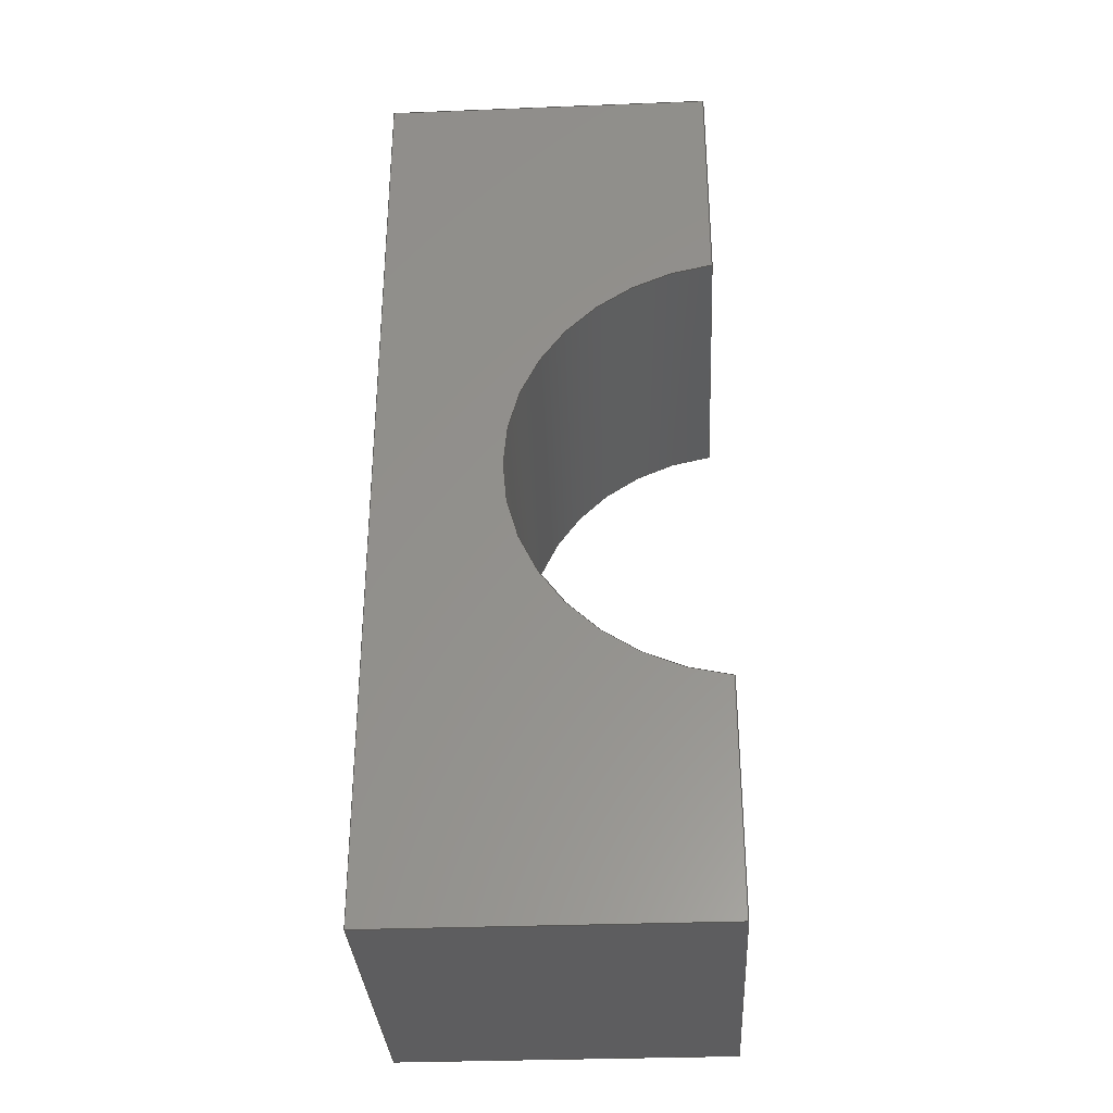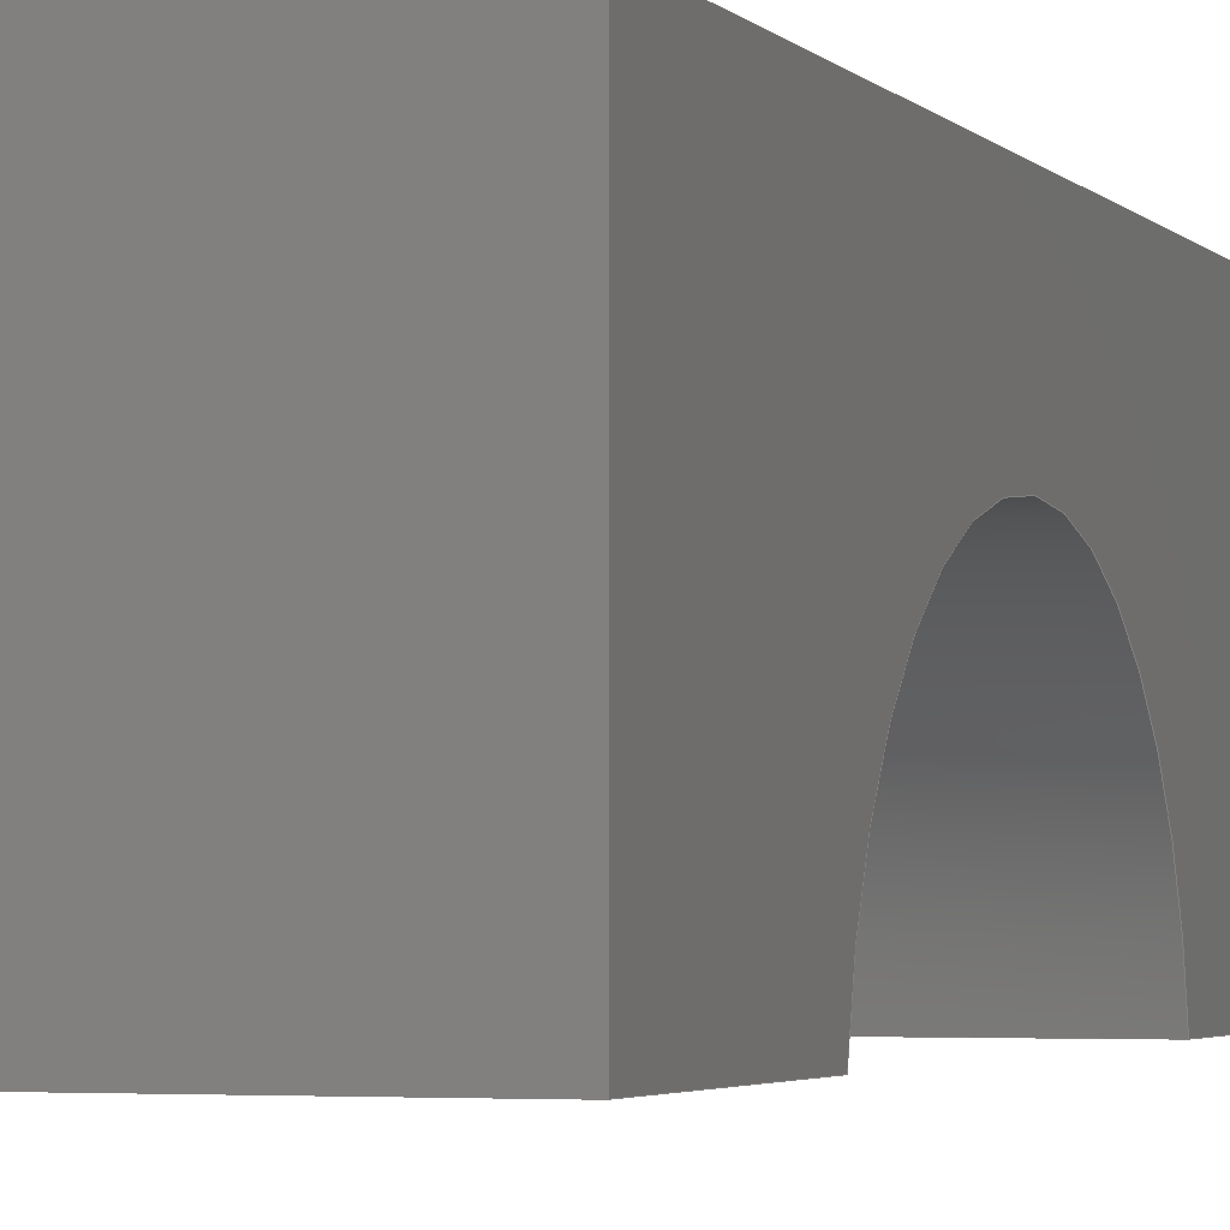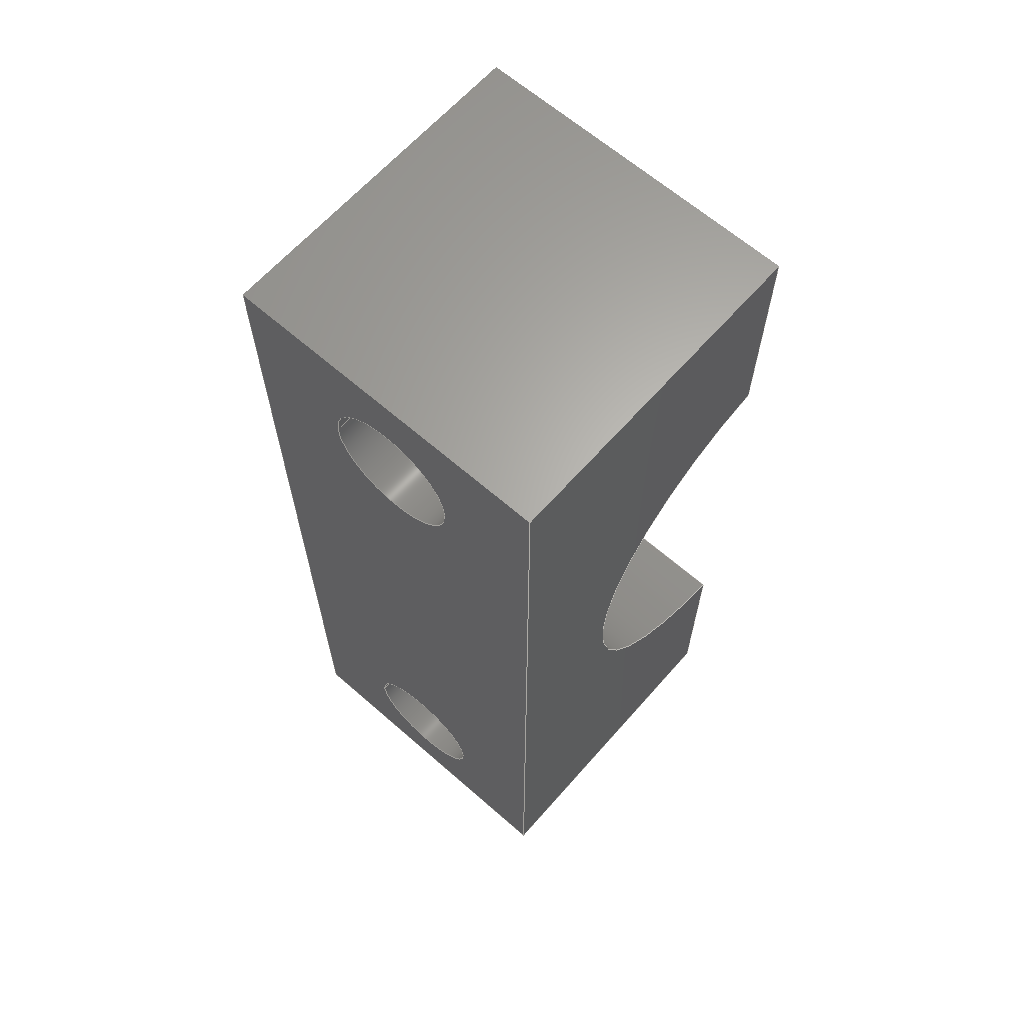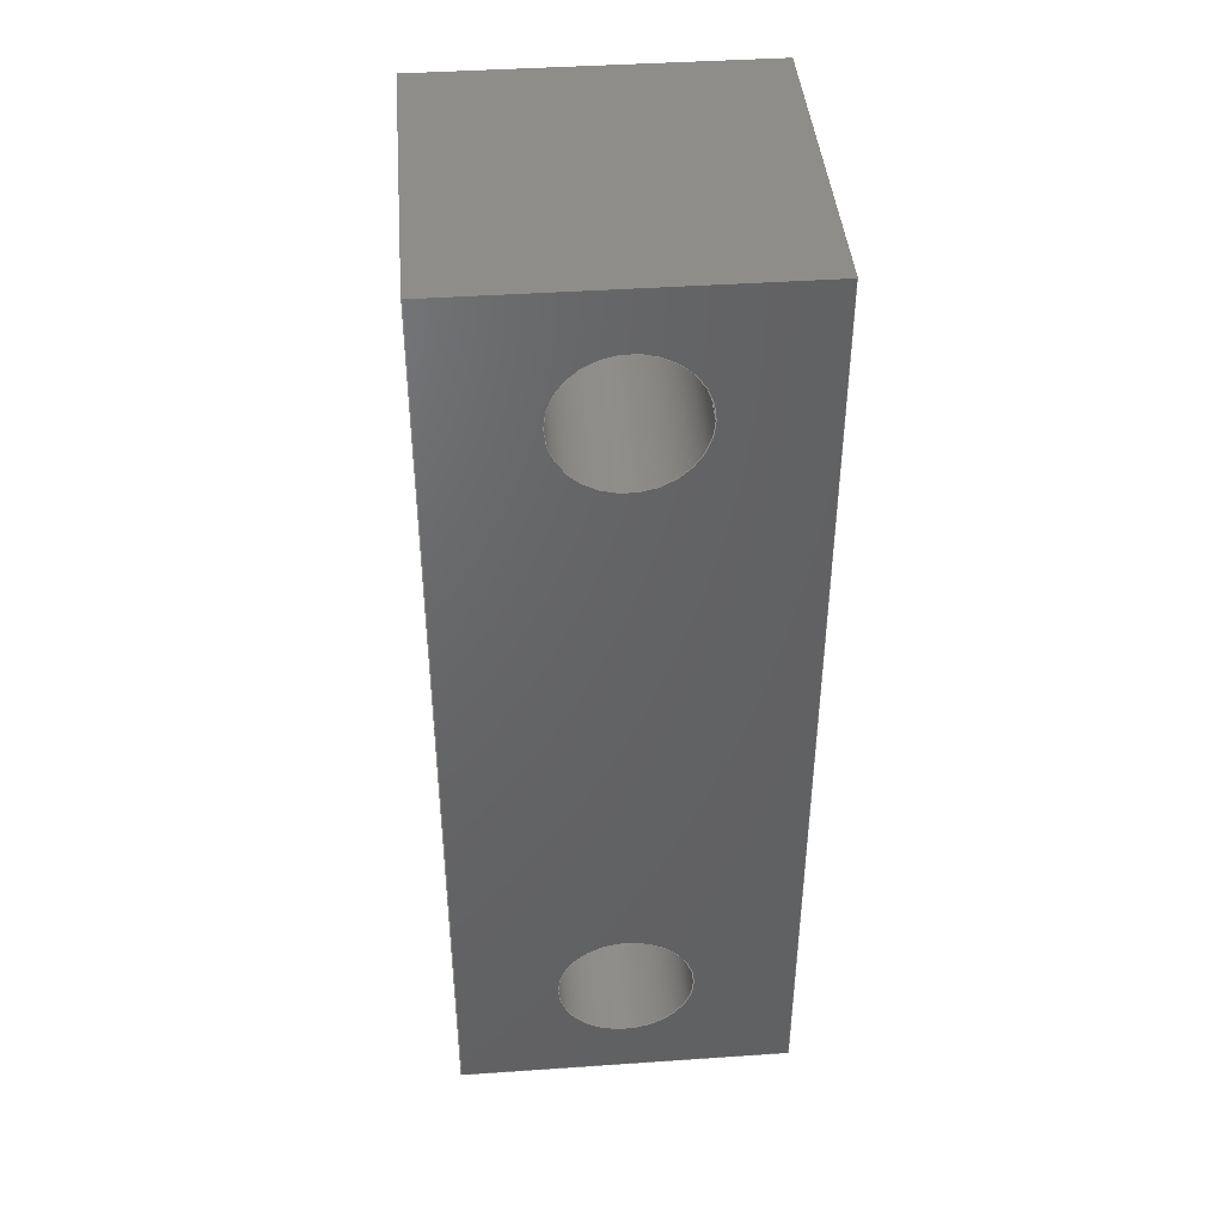
<metadata>
{"format":"iges","ext":"igs","renderer":"f3d","projection":"perspective","resolution":1024,"background":"white","views":[{"elev":-32.8,"azim":-86.9,"up":"+Z"},{"elev":-3.1,"azim":19.8,"up":"+Y"},{"elev":64.3,"azim":-138.6,"up":"+Z"},{"elev":42.2,"azim":175.3,"up":"+Z"}]}
</metadata>
<code>
START RECORD GO HERE.
1H,,1H;,20HCNEXT - IGES PRODUCT,27HST_0100_003 (Half Moon).igs,44HIBM CA
TIA IGES - CATIA Version 5 Release 19 ,27HCATIA Version 5 Release 19 ,
32,75,6,75,15,12HHalf Moon Up,1,2,2HMM,1000,1,15H2.018e+07,
0.001,1e+04,5Harthu,15HLAPTOP-DKMOLPJT,11,0,15H2.018e+07,;
     406       1       0       0       0       0       0       000010201
     406       0       0       1      15                               0
     108       2       0       0       0       0       0       001010001
     108       0       0       1       0                               0
     110       3       0       0       0       0       0       001010001
     110       0       0       1       0                               0
     110       4       0       0       0       0       0       001010001
     110       0       0       1       0                               0
     110       5       0       0       0       0       0       001010001
     110       0       0       1       0                               0
     110       6       0       0       0       0       0       001010001
     110       0       0       1       0                               0
     102       7       0       0       0       0       0       001010001
     102       0       0       1       0                               0
     142       8       0       0       0       0       0       001010001
     142       0       0       1       0                               0
     144       9       0       0   10000       0       0       000000000
     144       0       0       1       0                               0
     108      10       0       0       0       0       0       001010001
     108       0       0       1       0                               0
     110      11       0       0       0       0       0       001010001
     110       0       0       1       0                               0
     110      12       0       0       0       0       0       001010001
     110       0       0       1       0                               0
     110      13       0       0       0       0       0       001010001
     110       0       0       1       0                               0
     110      14       0       0       0       0       0       001010001
     110       0       0       1       0                               0
     102      15       0       0       0       0       0       001010001
     102       0       0       1       0                               0
     142      16       0       0       0       0       0       001010001
     142       0       0       1       0                               0
     144      17       0       0   10000       0       0       000000000
     144       0       0       1       0                               0
     110      18       0       0       0       0       0       001010001
     110       0       0       1       0                               0
     110      19       0       0       0       0       0       001010001
     110       0       0       1       0                               0
     120      20       0       0       0       0       0       001010001
     120       0       0       1       0                               0
     124      21       0       0       0       0       0       001020201
     124       0       0       2       0                               0
     100      23       0       0       0       0      41       001010001
     100       0       0       1       0                               0
     110      24       0       0       0       0       0       001010001
     110       0       0       1       0                               0
     124      25       0       0       0       0       0       001020201
     124       0       0       2       0                               0
     100      27       0       0       0       0      47       001010001
     100       0       0       1       0                               0
     110      28       0       0       0       0       0       001010001
     110       0       0       1       0                               0
     102      29       0       0       0       0       0       001010001
     102       0       0       1       0                               0
     142      30       0       0       0       0       0       001010001
     142       0       0       1       0                               0
     144      31       0       0   10000       0       0       000000000
     144       0       0       1       0                               0
     108      32       0       0       0       0       0       001010001
     108       0       0       1       0                               0
     110      33       0       0       0       0       0       001010001
     110       0       0       1       0                               0
     110      34       0       0       0       0       0       001010001
     110       0       0       1       0                               0
     110      35       0       0       0       0       0       001010001
     110       0       0       1       0                               0
     110      36       0       0       0       0       0       001010001
     110       0       0       1       0                               0
     110      37       0       0       0       0       0       001010001
     110       0       0       1       0                               0
     124      38       0       0       0       0       0       001020201
     124       0       0       2       0                               0
     100      40       0       0       0       0      71       001010001
     100       0       0       1       0                               0
     102      41       0       0       0       0       0       001010001
     102       0       0       1       0                               0
     142      42       0       0       0       0       0       001010001
     142       0       0       1       0                               0
     144      43       0       0   10000       0       0       000000000
     144       0       0       1       0                               0
     108      44       0       0       0       0       0       001010001
     108       0       0       1       0                               0
     124      45       0       0       0       0       0       001020201
     124       0       0       2       0                               0
     100      47       0       0       0       0      83       001010001
     100       0       0       1       0                               0
     110      48       0       0       0       0       0       001010001
     110       0       0       1       0                               0
     110      49       0       0       0       0       0       001010001
     110       0       0       1       0                               0
     110      50       0       0       0       0       0       001010001
     110       0       0       1       0                               0
     110      51       0       0       0       0       0       001010001
     110       0       0       1       0                               0
     110      52       0       0       0       0       0       001010001
     110       0       0       1       0                               0
     102      53       0       0       0       0       0       001010001
     102       0       0       1       0                               0
     142      54       0       0       0       0       0       001010001
     142       0       0       1       0                               0
     144      55       0       0   10000       0       0       000000000
     144       0       0       1       0                               0
     108      56       0       0       0       0       0       001010001
     108       0       0       1       0                               0
     110      57       0       0       0       0       0       001010001
     110       0       0       1       0                               0
     110      58       0       0       0       0       0       001010001
     110       0       0       1       0                               0
     110      59       0       0       0       0       0       001010001
     110       0       0       1       0                               0
     110      60       0       0       0       0       0       001010001
     110       0       0       1       0                               0
     102      61       0       0       0       0       0       001010001
     102       0       0       1       0                               0
     142      62       0       0       0       0       0       001010001
     142       0       0       1       0                               0
     124      63       0       0       0       0       0       001020201
     124       0       0       1       0                               0
     100      64       0       0       0       0     117       001010001
     100       0       0       1       0                               0
     124      65       0       0       0       0       0       001020201
     124       0       0       1       0                               0
     100      66       0       0       0       0     121       001010001
     100       0       0       1       0                               0
     102      67       0       0       0       0       0       001010001
     102       0       0       1       0                               0
     142      68       0       0       0       0       0       001010001
     142       0       0       1       0                               0
     144      69       0       0   10000       0       0       000000000
     144       0       0       1       0                               0
     108      70       0       0       0       0       0       001010001
     108       0       0       1       0                               0
     110      71       0       0       0       0       0       001010001
     110       0       0       1       0                               0
     110      72       0       0       0       0       0       001010001
     110       0       0       1       0                               0
     110      73       0       0       0       0       0       001010001
     110       0       0       1       0                               0
     110      74       0       0       0       0       0       001010001
     110       0       0       1       0                               0
     102      75       0       0       0       0       0       001010001
     102       0       0       1       0                               0
     142      76       0       0       0       0       0       001010001
     142       0       0       1       0                               0
     124      77       0       0       0       0       0       001020201
     124       0       0       1       0                               0
     100      78       0       0       0       0     145       001010001
     100       0       0       1       0                               0
     124      79       0       0       0       0       0       001020201
     124       0       0       1       0                               0
     100      80       0       0       0       0     149       001010001
     100       0       0       1       0                               0
     102      81       0       0       0       0       0       001010001
     102       0       0       1       0                               0
     142      82       0       0       0       0       0       001010001
     142       0       0       1       0                               0
     124      83       0       0       0       0       0       001020201
     124       0       0       1       0                               0
     100      84       0       0       0       0     157       001010001
     100       0       0       1       0                               0
     124      85       0       0       0       0       0       001020201
     124       0       0       1       0                               0
     100      86       0       0       0       0     161       001010001
     100       0       0       1       0                               0
     102      87       0       0       0       0       0       001010001
     102       0       0       1       0                               0
     142      88       0       0       0       0       0       001010001
     142       0       0       1       0                               0
     144      89       0       0   10000       0       0       000000000
     144       0       0       1       0                               0
     110      90       0       0       0       0       0       001010001
     110       0       0       1       0                               0
     110      91       0       0       0       0       0       001010001
     110       0       0       1       0                               0
     110      92       0       0       0       0       0       001010001
     110       0       0       1       0                               0
     110      93       0       0       0       0       0       001010001
     110       0       0       1       0                               0
     102      94       0       0       0       0       0       001010001
     102       0       0       1       0                               0
     142      95       0       0       0       0       0       001010001
     142       0       0       1       0                               0
     124      96       0       0       0       0       0       001020201
     124       0       0       1       0                               0
     100      97       0       0       0       0     183       001010001
     100       0       0       1       0                               0
     124      98       0       0       0       0       0       001020201
     124       0       0       1       0                               0
     100      99       0       0       0       0     187       001010001
     100       0       0       1       0                               0
     102     100       0       0       0       0       0       001010001
     102       0       0       1       0                               0
     142     101       0       0       0       0       0       001010001
     142       0       0       1       0                               0
     144     102       0       0   10000       0       0       000000000
     144       0       0       1       0                               0
     110     103       0       0       0       0       0       001010001
     110       0       0       1       0                               0
     110     104       0       0       0       0       0       001010001
     110       0       0       1       0                               0
     120     105       0       0       0       0       0       001010001
     120       0       0       1       0                               0
     110     106       0       0       0       0       0       001010001
     110       0       0       1       0                               0
     124     107       0       0       0       0       0       001020201
     124       0       0       1       0                               0
     100     108       0       0       0       0     205       001010001
     100       0       0       1       0                               0
     110     109       0       0       0       0       0       001010001
     110       0       0       1       0                               0
     124     110       0       0       0       0       0       001020201
     124       0       0       1       0                               0
     100     111       0       0       0       0     211       001010001
     100       0       0       1       0                               0
     102     112       0       0       0       0       0       001010001
     102       0       0       1       0                               0
     142     113       0       0       0       0       0       001010001
     142       0       0       1       0                               0
     144     114       0       0   10000       0       0       000000000
     144       0       0       1       0                               0
     110     115       0       0       0       0       0       001010001
     110       0       0       1       0                               0
     110     116       0       0       0       0       0       001010001
     110       0       0       1       0                               0
     120     117       0       0       0       0       0       001010001
     120       0       0       1       0                               0
     110     118       0       0       0       0       0       001010001
     110       0       0       1       0                               0
     124     119       0       0       0       0       0       001020201
     124       0       0       1       0                               0
     100     120       0       0       0       0     229       001010001
     100       0       0       1       0                               0
     110     121       0       0       0       0       0       001010001
     110       0       0       1       0                               0
     124     122       0       0       0       0       0       001020201
     124       0       0       1       0                               0
     100     123       0       0       0       0     235       001010001
     100       0       0       1       0                               0
     102     124       0       0       0       0       0       001010001
     102       0       0       1       0                               0
     142     125       0       0       0       0       0       001010001
     142       0       0       1       0                               0
     144     126       0       0   10000       0       0       000000000
     144       0       0       1       0                               0
     110     127       0       0       0       0       0       001010001
     110       0       0       1       0                               0
     110     128       0       0       0       0       0       001010001
     110       0       0       1       0                               0
     120     129       0       0       0       0       0       001010001
     120       0       0       1       0                               0
     110     130       0       0       0       0       0       001010001
     110       0       0       1       0                               0
     124     131       0       0       0       0       0       001020201
     124       0       0       1       0                               0
     100     132       0       0       0       0     253       001010001
     100       0       0       1       0                               0
     110     133       0       0       0       0       0       001010001
     110       0       0       1       0                               0
     124     134       0       0       0       0       0       001020201
     124       0       0       1       0                               0
     100     135       0       0       0       0     259       001010001
     100       0       0       1       0                               0
     102     136       0       0       0       0       0       001010001
     102       0       0       1       0                               0
     142     137       0       0       0       0       0       001010001
     142       0       0       1       0                               0
     144     138       0       0   10000       0       0       000000000
     144       0       0       1       0                               0
     110     139       0       0       0       0       0       001010001
     110       0       0       1       0                               0
     110     140       0       0       0       0       0       001010001
     110       0       0       1       0                               0
     120     141       0       0       0       0       0       001010001
     120       0       0       1       0                               0
     110     142       0       0       0       0       0       001010001
     110       0       0       1       0                               0
     124     143       0       0       0       0       0       001020201
     124       0       0       1       0                               0
     100     144       0       0       0       0     277       001010001
     100       0       0       1       0                               0
     110     145       0       0       0       0       0       001010001
     110       0       0       1       0                               0
     124     146       0       0       0       0       0       001020201
     124       0       0       1       0                               0
     100     147       0       0       0       0     283       001010001
     100       0       0       1       0                               0
     102     148       0       0       0       0       0       001010001
     102       0       0       1       0                               0
     142     149       0       0       0       0       0       001010001
     142       0       0       1       0                               0
     144     150       0       0   10000       0       0       000000000
     144       0       0       1       0                               0
406,1,15HCorps principal,0,0;                                          1
108,0,0,1,-22.5,0,0,17.5,-22.5,1,0,0;                        3
110,16,1.5,-22.5,16,17.5,-22.5,0,0;                                5
110,16,17.5,-22.5,0,17.5,-22.5,0,0;                                7
110,0,17.5,-22.5,0,1.5,-22.5,0,0;                                  9
110,0,1.5,-22.5,16,1.5,-22.5,0,0;                                 11
102,4,5,7,9,11,0,0;                                                   13
142,0,3,0,13,2,0,0;                                                   15
144,3,1,0,15,0,1,1;                                                   17
108,0,0,-1,-22.5,0,0,1.5,22.5,1,0,0;                        19
110,16,17.5,22.5,16,1.5,22.5,0,0;                                 21
110,16,1.5,22.5,0,1.5,22.5,0,0;                                   23
110,0,1.5,22.5,0,17.5,22.5,0,0;                                   25
110,0,17.5,22.5,16,17.5,22.5,0,0;                                 27
102,4,21,23,25,27,0,0;                                                29
142,0,19,0,29,2,0,0;                                                  31
144,19,1,0,31,0,1,1;                                                  33
110,8,0,0,9,0,0,0,0;                                      35
110,0,1.5,-11.4,16,1.5,-11.4,0,0;                   37
120,35,37,0,6.283,0,0;                                        39
124,0,0,-1,16,0.1304,0.9915,0,0,              41
0.9915,-0.1304,0,0,0,0;                               41
100,0,0,0,11.5,0,-11.11,2.974,0,0;                43
110,16,1.5,-11.4,0,1.5,-11.4,0,0;                   45
124,0,0,1,0,0.1304,0.9915,0,0,                47
-0.9915,0.1304,0,0,0,0;                               47
100,0,0,0,11.5,0,-11.11,2.974,0,0;                49
110,0,1.5,11.4,16,1.5,11.4,0,0;                     51
102,4,43,45,49,51,0,0;                                                53
142,0,39,0,53,2,0,0;                                                  55
144,39,1,0,55,0,1,1;                                                  57
108,1,0,0,0,0,0,0,0,1,0,0;                            59
110,0,1.5,-11.4,0,1.5,-22.5,0,0;                           61
110,0,1.5,-22.5,0,17.5,-22.5,0,0;                                 63
110,0,17.5,-22.5,0,17.5,22.5,0,0;                                 65
110,0,17.5,22.5,0,1.5,22.5,0,0;                                   67
110,0,1.5,22.5,0,1.5,11.4,0,0;                             69
124,0,0,-1,0,0.1304,0.9915,0,0,               71
0.9915,-0.1304,0,0,0,0;                               71
100,0,0,0,11.5,0,-11.11,2.974,0,0;                73
102,6,61,63,65,67,69,73,0,0;                                          75
142,0,59,0,75,2,0,0;                                                  77
144,59,1,0,77,0,1,1;                                                  79
108,1,0,0,16,0,16,0,0,1,0,0;                          81
124,0,0,1,16,0.1304,0.9915,0,0,               83
-0.9915,0.1304,0,0,0,0;                               83
100,0,0,0,11.5,0,-11.11,2.974,0,0;                85
110,16,1.5,11.4,16,1.5,22.5,0,0;                           87
110,16,1.5,22.5,16,17.5,22.5,0,0;                                 89
110,16,17.5,22.5,16,17.5,-22.5,0,0;                               91
110,16,17.5,-22.5,16,1.5,-22.5,0,0;                               93
110,16,1.5,-22.5,16,1.5,-11.4,0,0;                         95
102,6,85,87,89,91,93,95,0,0;                                          97
142,0,81,0,97,2,0,0;                                                  99
144,81,1,0,99,0,1,1;                                                 101
108,0,1,0,1.5,0,0,1.5,-22.5,1,0,0;                         103
110,16,1.5,22.5,16,1.5,11.4,0,0;                          105
110,16,1.5,11.4,0,1.5,11.4,0,0;                    107
110,0,1.5,11.4,0,1.5,22.5,0,0;                            109
110,0,1.5,22.5,16,1.5,22.5,0,0;                                  111
102,4,105,107,109,111,0,0;                                           113
142,0,103,0,113,2,0,0;                                               115
124,-1,0,0,8,0,0,-1,1.5,0,-1,0,16.5,0,0;         117
100,0,0,0,3.2,0,-3.2,0,0,0;                                119
124,1,0,0,8,0,0,-1,1.5,0,1,0,16.5,0,0;           121
100,0,0,0,3.2,0,-3.2,0,0,0;                                123
102,2,119,123,0,0;                                                   125
142,0,103,0,125,2,0,0;                                               127
144,103,1,1,115,127,0,1,1;                                           129
108,0,-1,0,-17.5,0,0,17.5,22.5,1,0,0;                      131
110,16,17.5,-22.5,16,17.5,22.5,0,0;                              133
110,16,17.5,22.5,0,17.5,22.5,0,0;                                135
110,0,17.5,22.5,0,17.5,-22.5,0,0;                                137
110,0,17.5,-22.5,16,17.5,-22.5,0,0;                              139
102,4,133,135,137,139,0,0;                                           141
142,0,131,0,141,2,0,0;                                               143
124,-1,0,0,8,0,0,1,17.5,0,1,0,-16.5,0,0;         145
100,0,0,0,3.2,0,-3.2,0,0,0;                                147
124,1,0,0,8,0,0,1,17.5,0,-1,0,-16.5,0,0;         149
100,0,0,0,3.2,0,-3.2,0,0,0;                                151
102,2,147,151,0,0;                                                   153
142,0,131,0,153,2,0,0;                                               155
124,-1,0,0,8,0,0,1,17.5,0,1,0,16.5,0,0;          157
100,0,0,0,3.2,0,-3.2,0,0,0;                                159
124,1,0,0,8,0,0,1,17.5,0,-1,0,16.5,0,0;          161
100,0,0,0,3.2,0,-3.2,0,0,0;                                163
102,2,159,163,0,0;                                                   165
142,0,131,0,165,2,0,0;                                               167
144,131,1,2,143,155,167,0,1,1;                                       169
110,16,1.5,-11.4,16,1.5,-22.5,0,0;                        171
110,16,1.5,-22.5,0,1.5,-22.5,0,0;                                173
110,0,1.5,-22.5,0,1.5,-11.4,0,0;                          175
110,0,1.5,-11.4,16,1.5,-11.4,0,0;                  177
102,4,171,173,175,177,0,0;                                           179
142,0,103,0,179,2,0,0;                                               181
124,-1,0,0,8,0,0,-1,1.5,0,-1,0,-16.5,0,0;        183
100,0,0,0,3.2,0,-3.2,0,0,0;                                185
124,1,0,0,8,0,0,-1,1.5,0,1,0,-16.5,0,0;          187
100,0,0,0,3.2,0,-3.2,0,0,0;                                189
102,2,185,189,0,0;                                                   191
142,0,103,0,191,2,0,0;                                               193
144,103,1,1,181,193,0,1,1;                                           195
110,8,8.89,16.5,8,9.89,16.5,0,0;                                 197
110,4.8,1.5,16.5,4.8,17.5,16.5,0,0;                                  199
120,197,199,0,6.283,0,0;                                     201
110,11.2,1.5,16.5,11.2,17.5,16.5,0,0;                                203
124,1,0,0,8,0,0,-1,17.5,0,1,0,16.5,0,0;          205
100,0,0,0,3.2,0,-3.2,0,0,0;                                207
110,4.8,17.5,16.5,4.8,1.5,16.5,0,0;                                  209
124,-1,0,0,8,0,0,1,1.5,0,1,0,16.5,0,0;           211
100,0,0,0,3.2,0,-3.2,0,0,0;                                213
102,4,203,207,209,213,0,0;                                           215
142,0,201,0,215,2,0,0;                                               217
144,201,1,0,217,0,1,1;                                               219
110,8,8.89,16.5,8,9.89,16.5,0,0;                                 221
110,11.2,1.5,16.5,11.2,17.5,16.5,0,0;                                223
120,221,223,0,6.283,0,0;                                     225
110,4.8,1.5,16.5,4.8,17.5,16.5,0,0;                                  227
124,-1,0,0,8,0,0,-1,17.5,0,-1,0,16.5,0,0;        229
100,0,0,0,3.2,0,-3.2,0,0,0;                                231
110,11.2,17.5,16.5,11.2,1.5,16.5,0,0;                                233
124,1,0,0,8,0,0,1,1.5,0,-1,0,16.5,0,0;           235
100,0,0,0,3.2,0,-3.2,0,0,0;                                237
102,4,227,231,233,237,0,0;                                           239
142,0,225,0,239,2,0,0;                                               241
144,225,1,0,241,0,1,1;                                               243
110,8,8.89,-16.5,8,9.89,-16.5,0,0;                               245
110,4.8,1.5,-16.5,4.8,17.5,-16.5,0,0;                                247
120,245,247,0,6.283,0,0;                                     249
110,11.2,1.5,-16.5,11.2,17.5,-16.5,0,0;                              251
124,1,0,0,8,0,0,-1,17.5,0,1,0,-16.5,0,0;         253
100,0,0,0,3.2,0,-3.2,0,0,0;                                255
110,4.8,17.5,-16.5,4.8,1.5,-16.5,0,0;                                257
124,-1,0,0,8,0,0,1,1.5,0,1,0,-16.5,0,0;          259
100,0,0,0,3.2,0,-3.2,0,0,0;                                261
102,4,251,255,257,261,0,0;                                           263
142,0,249,0,263,2,0,0;                                               265
144,249,1,0,265,0,1,1;                                               267
110,8,8.89,-16.5,8,9.89,-16.5,0,0;                               269
110,11.2,1.5,-16.5,11.2,17.5,-16.5,0,0;                              271
120,269,271,0,6.283,0,0;                                     273
110,4.8,1.5,-16.5,4.8,17.5,-16.5,0,0;                                275
124,-1,0,0,8,0,0,-1,17.5,0,-1,0,-16.5,0,0;       277
100,0,0,0,3.2,0,-3.2,0,0,0;                                279
110,11.2,17.5,-16.5,11.2,1.5,-16.5,0,0;                              281
124,1,0,0,8,0,0,1,1.5,0,-1,0,-16.5,0,0;          283
100,0,0,0,3.2,0,-3.2,0,0,0;                                285
102,4,275,279,281,285,0,0;                                           287
142,0,273,0,287,2,0,0;                                               289
144,273,1,0,289,0,1,1;                                               291
S      1G      4D    292P    150
</code>
